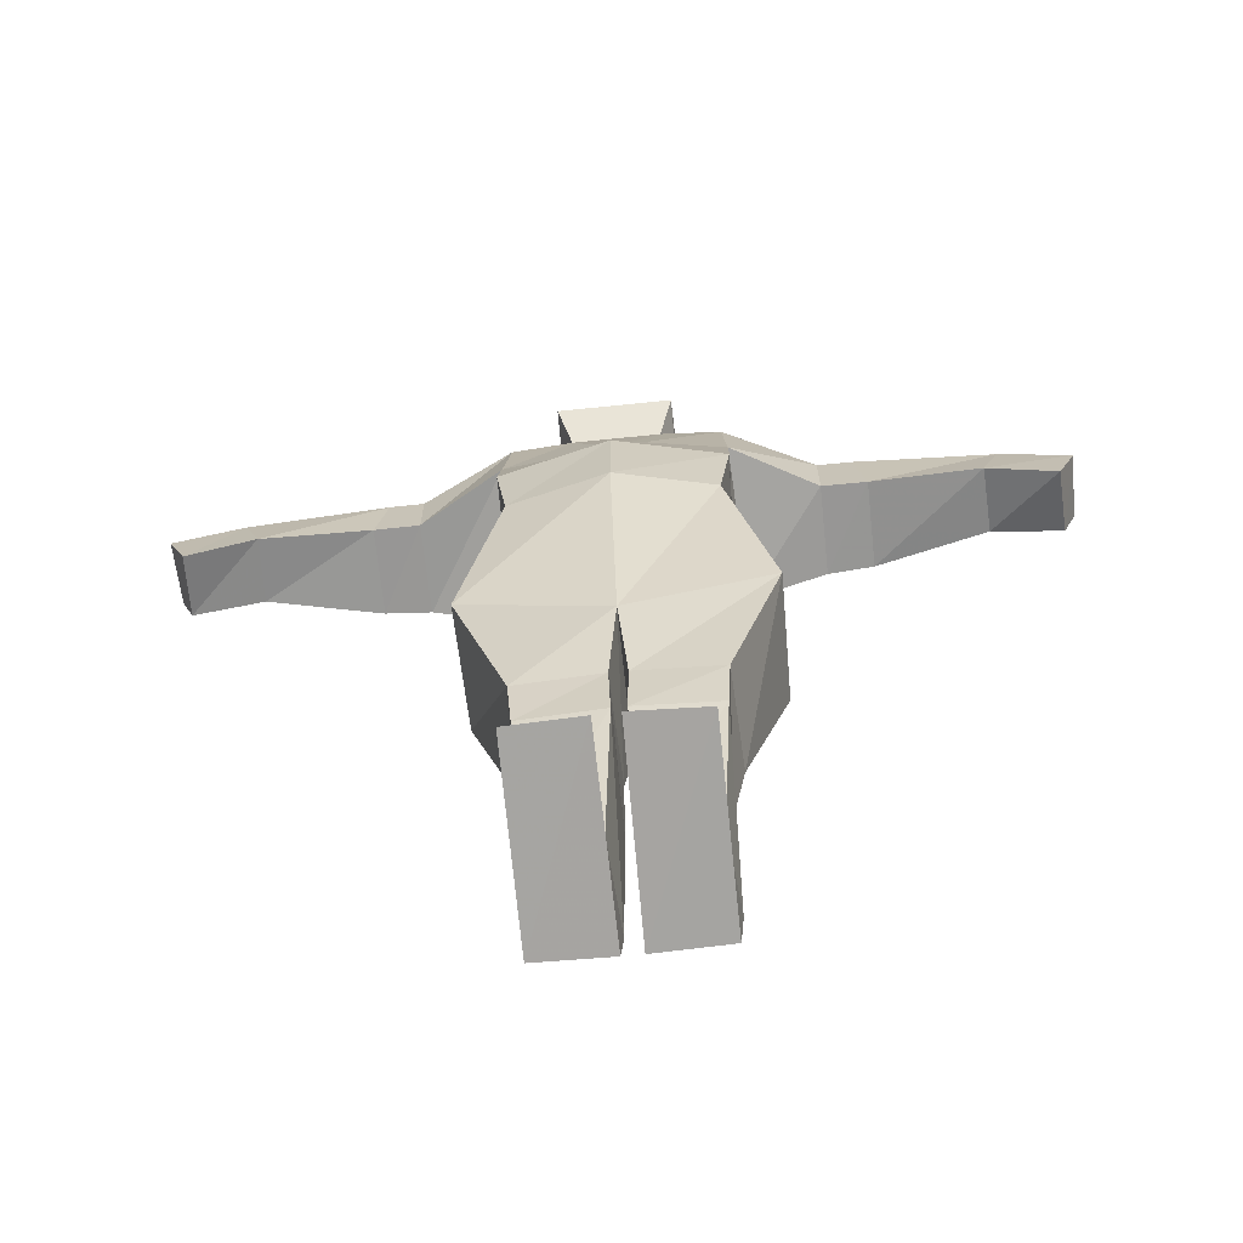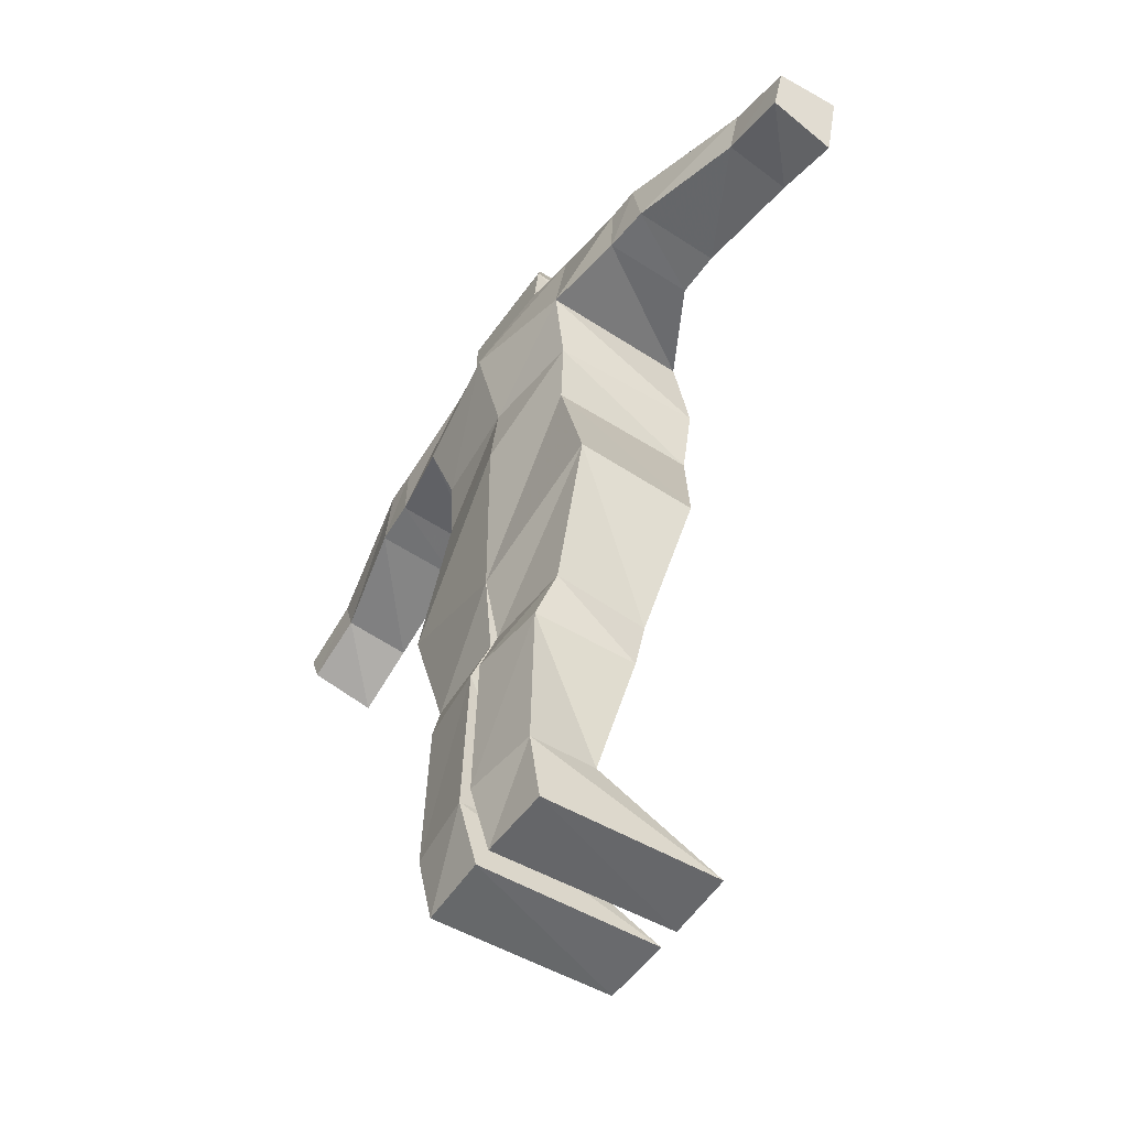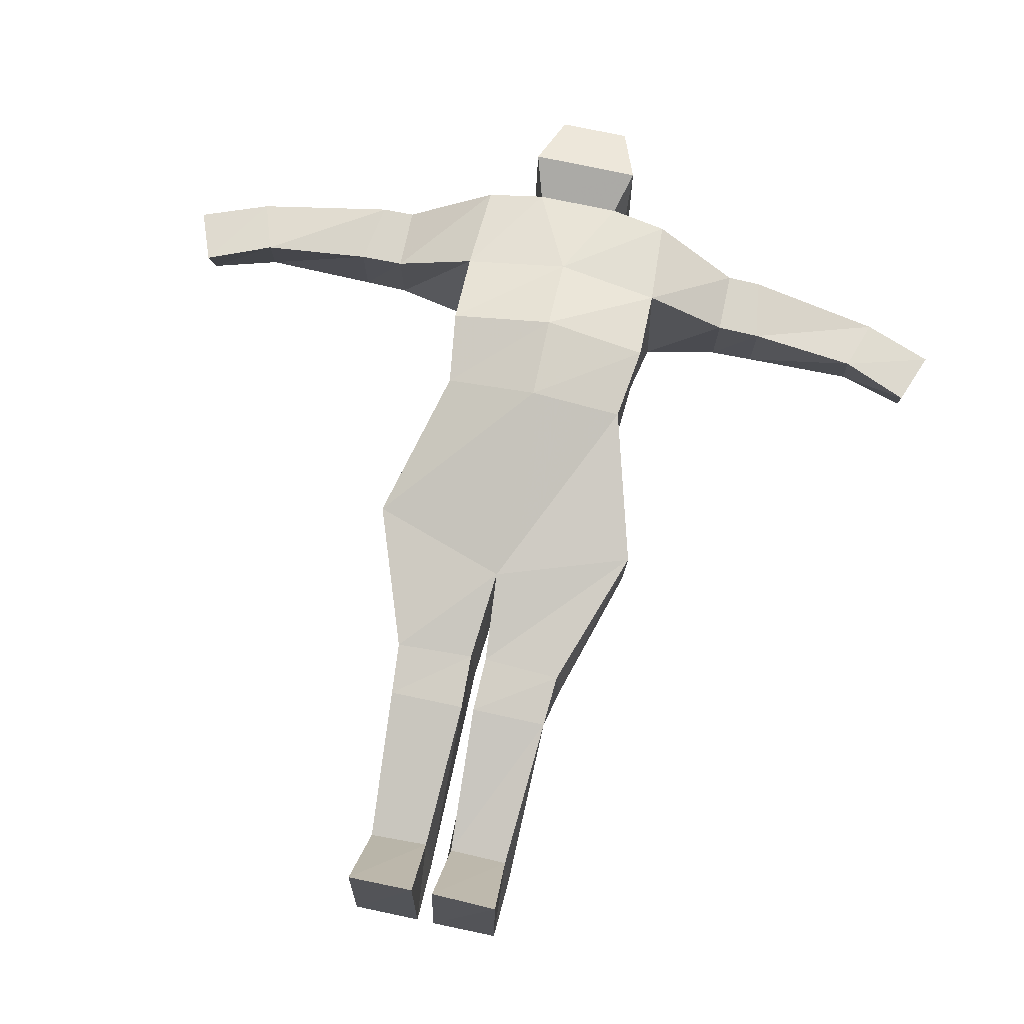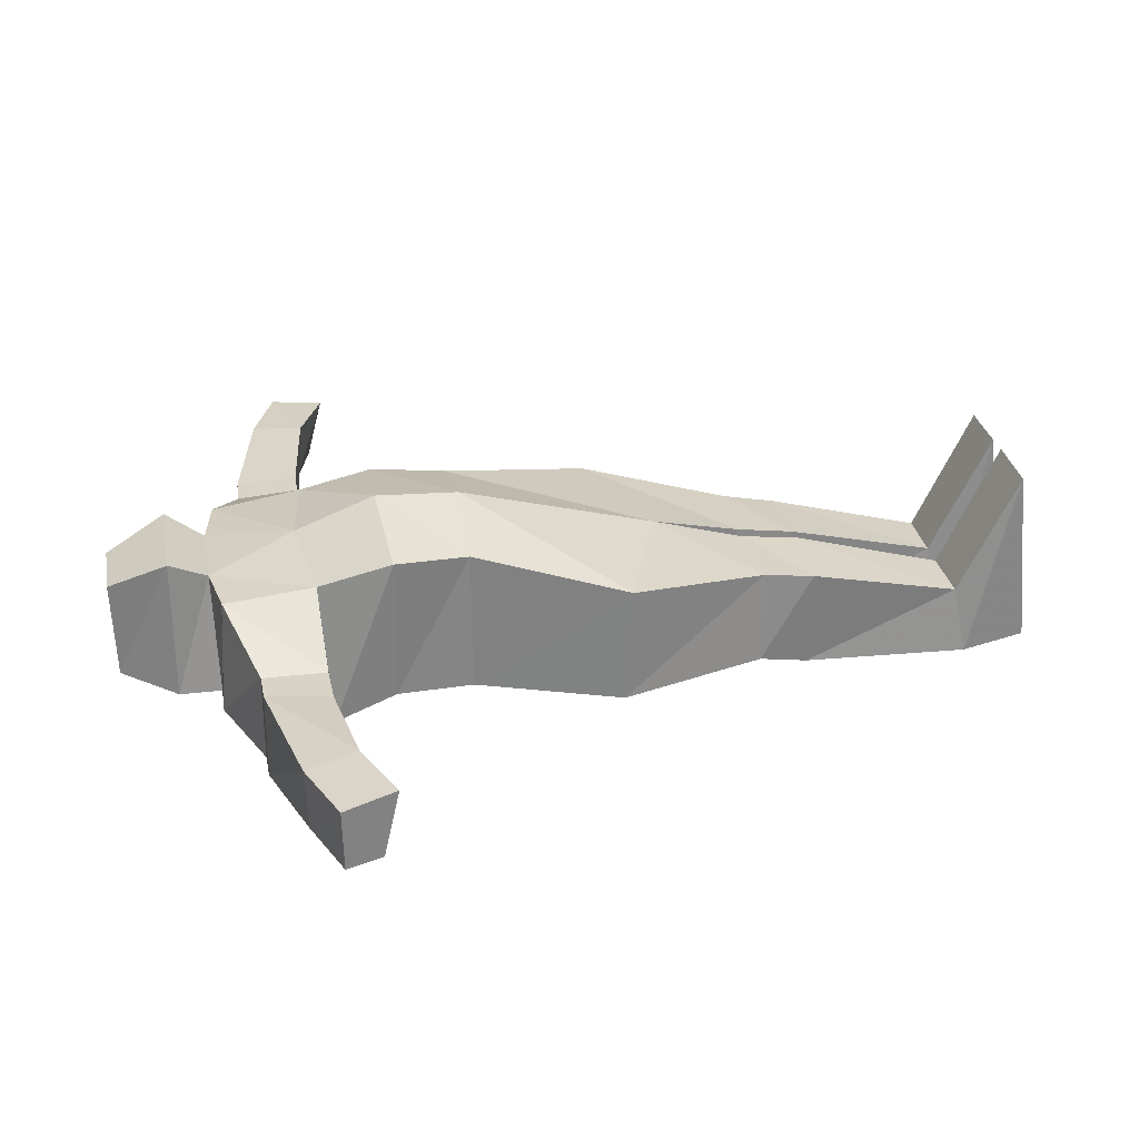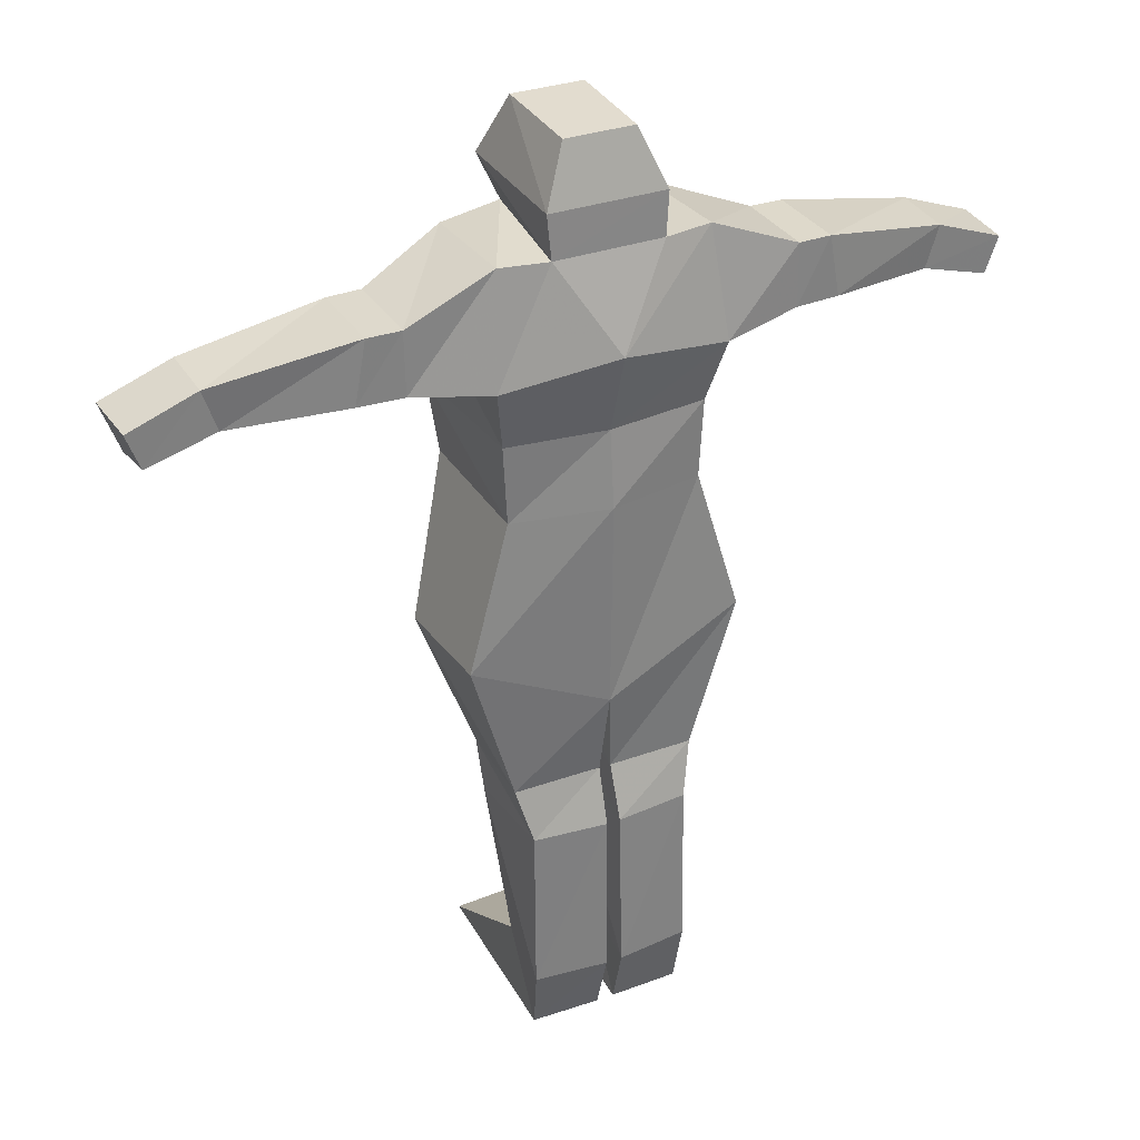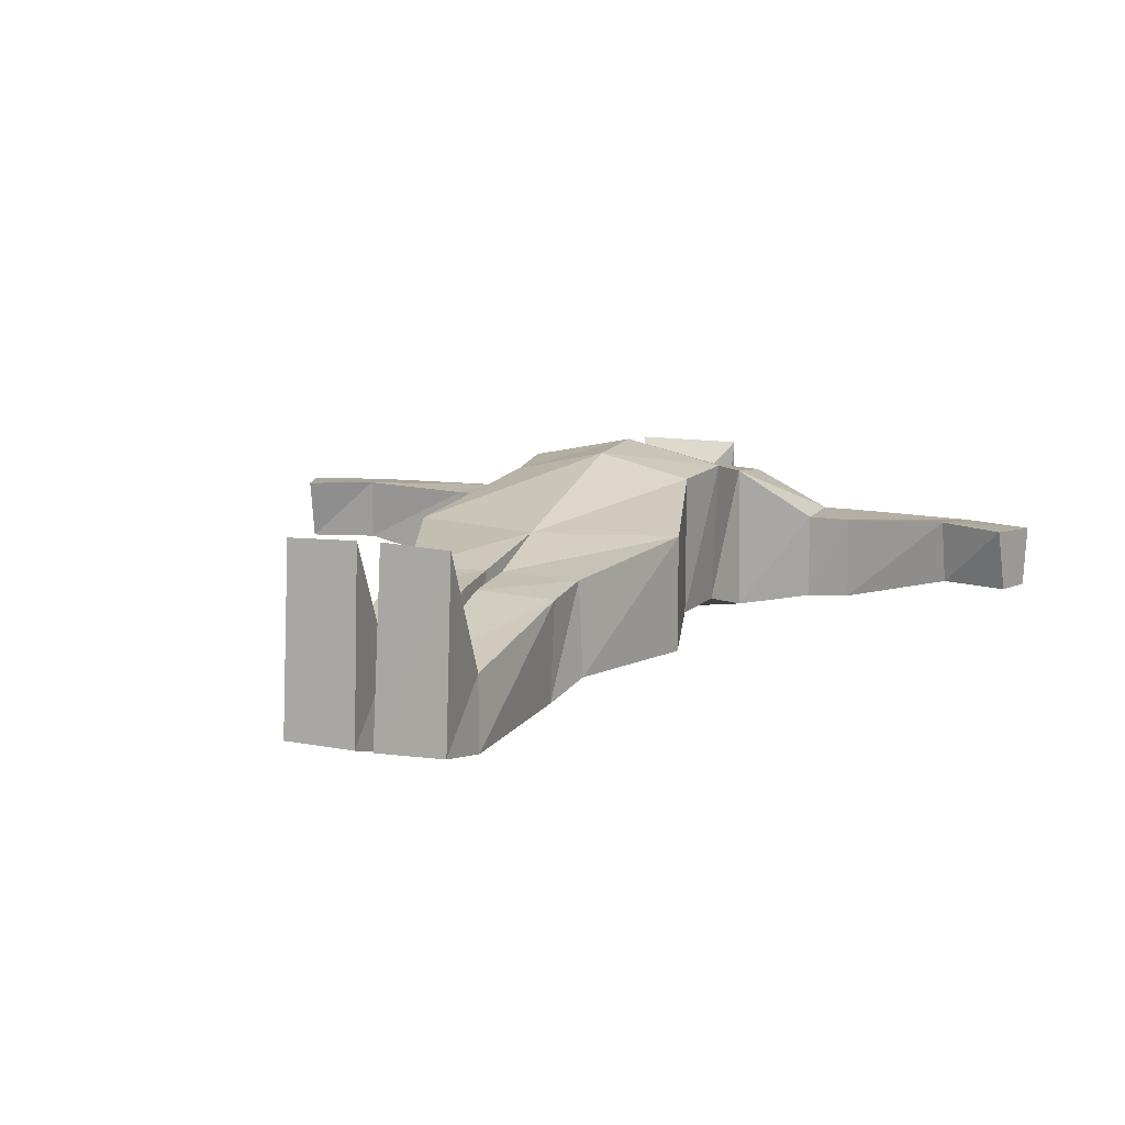
<metadata>
{"format":"obj","ext":"obj","renderer":"f3d","projection":"perspective","resolution":1024,"background":"white","views":[{"elev":-68.9,"azim":5.9,"up":"+Y"},{"elev":-54.6,"azim":-124.5,"up":"+Y"},{"elev":74.7,"azim":12.1,"up":"+Z"},{"elev":28.3,"azim":-100.0,"up":"+Z"},{"elev":32.0,"azim":153.3,"up":"+Y"},{"elev":11.7,"azim":21.8,"up":"+Z"}]}
</metadata>
<code>
v -0.03922 1.004 0.1483
v -0.06119 0.9391 0.1796
v -0.04708 0.8963 0.1559
v -0.1113 0.8855 0.1553
v -0.2081 0.853 0.1184
v -0.2447 0.8523 0.1184
v -0.3939 0.8239 0.1211
v -0.4706 0.7952 0.1212
v -0.4491 0.7375 0.1255
v -0.3751 0.7676 0.1262
v -0.2568 0.7828 0.1184
v -0.2081 0.7837 0.1184
v -0.1167 0.7859 0.1691
v -0.1165 0.7042 0.1882
v -0.1054 0.6216 0.1843
v -0.1535 0.4534 0.1502
v -0.09814 0.2961 0.1278
v -0.09398 0.2383 0.1187
v -0.08236 0.06956 0.07963
v -0.08572 0.003029 0.2137
v -0.01192 0.003453 0.2158
v -0.01558 0.07158 0.08143
v -0.007213 0.2378 0.1224
v -0.00883 0.2998 0.1299
v 0.001078 0.4011 0.1531
v 4.187e-08 0.6192 0.209
v 1.738e-06 0.7112 0.2126
v 1.239e-06 0.8 0.1779
v 0.03929 1.004 0.1485
v 0.06153 0.939 0.1794
v 0.0471 0.8965 0.1559
v 0.1113 0.8856 0.1553
v 0.2081 0.8531 0.1184
v 0.2447 0.8523 0.1184
v 0.3939 0.824 0.1208
v 0.4704 0.7954 0.1213
v 0.4486 0.7368 0.125
v 0.375 0.7672 0.1262
v 0.2568 0.7828 0.1184
v 0.2081 0.7838 0.1184
v 0.1167 0.7858 0.1692
v 0.117 0.7042 0.1882
v 0.1054 0.6216 0.1843
v 0.1538 0.4533 0.1502
v 0.09812 0.2961 0.1278
v 0.09418 0.2383 0.1185
v 0.08257 0.07015 0.07997
v 0.08572 0.002699 0.2136
v 0.012 0.0043 0.2161
v 0.01562 0.07116 0.08121
v 0.007335 0.2378 0.1224
v 0.009113 0.2999 0.1297
v -0.03805 0.9995 0.04044
v -0.06339 0.9378 0.02179
v -0.05952 0.8912 0.01942
v -0.1124 0.8921 0.027
v -0.2082 0.8529 0.02294
v -0.2447 0.8525 0.0243
v -0.3929 0.8209 0.05428
v -0.4672 0.7934 0.05419
v -0.4526 0.7543 0.05422
v -0.3781 0.7759 0.05397
v -0.2571 0.7847 0.0245
v -0.2079 0.7851 0.02081
v -0.1234 0.7738 0.00569
v -0.1094 0.7046 0.0252
v -0.105 0.6194 0.02555
v -0.151 0.4605 0.01946
v -0.1021 0.2974 0.02372
v -0.08823 0.2408 0.007856
v -0.08922 0.0557 0.003872
v -0.08607 -0.0132 0.01691
v -0.009823 -0.0128 0.01494
v -0.008826 0.05601 -0.005358
v -0.007557 0.2408 -0.0005053
v -0.006086 0.3004 0.01933
v 0.001105 0.3915 0.007962
v -1.871e-08 0.6193 0.006033
v -2.11e-08 0.7031 0.01442
v 5.053e-06 0.7932 -0.01364
v 0.03807 0.9995 0.04044
v 0.06352 0.9379 0.0218
v 0.05987 0.891 0.01934
v 0.1125 0.8922 0.02701
v 0.2083 0.853 0.02264
v 0.2447 0.8525 0.02433
v 0.3929 0.8209 0.05428
v 0.4672 0.7936 0.05419
v 0.4526 0.7543 0.05422
v 0.378 0.7757 0.05394
v 0.2571 0.7847 0.02424
v 0.2079 0.7851 0.02079
v 0.1235 0.7736 0.005607
v 0.1098 0.7046 0.02518
v 0.1053 0.6194 0.02555
v 0.1511 0.4605 0.01966
v 0.1023 0.2973 0.02367
v 0.08822 0.2408 0.007842
v 0.0895 0.05569 0.003824
v 0.08607 -0.01286 0.01684
v 0.009867 -0.01308 0.01497
v 0.009067 0.05601 -0.005379
v 0.00759 0.2409 -0.0006586
v 0.006686 0.3005 0.01964
f 55 83 80
f 54 82 83
f 55 54 83
f 53 81 82
f 54 53 82
f 100 101 102
f 99 100 102
f 99 102 103
f 98 99 103
f 98 103 104
f 97 98 104
f 97 104 77
f 96 97 77
f 96 77 78
f 95 96 78
f 95 78 79
f 94 95 79
f 94 79 80
f 93 94 80
f 93 80 83
f 84 93 83
f 92 93 84
f 85 92 84
f 91 92 85
f 86 91 85
f 90 91 86
f 87 90 86
f 89 90 87
f 88 89 87
f 71 74 73
f 72 71 73
f 70 75 74
f 71 70 74
f 69 76 75
f 70 69 75
f 68 77 76
f 69 68 76
f 67 78 77
f 68 67 77
f 66 79 78
f 67 66 78
f 65 80 79
f 66 65 79
f 56 55 80
f 65 56 80
f 57 56 65
f 64 57 65
f 58 57 64
f 63 58 64
f 59 58 63
f 62 59 63
f 60 59 62
f 61 60 62
f 77 104 52
f 25 77 52
f 104 103 51
f 52 104 51
f 103 102 50
f 51 103 50
f 102 101 49
f 50 102 49
f 101 100 48
f 49 101 48
f 100 99 47
f 48 100 47
f 99 98 46
f 47 99 46
f 98 97 45
f 46 98 45
f 97 96 44
f 45 97 44
f 96 95 43
f 44 96 43
f 95 94 42
f 43 95 42
f 94 93 41
f 42 94 41
f 93 92 40
f 41 93 40
f 92 91 39
f 40 92 39
f 91 90 38
f 39 91 38
f 90 89 37
f 38 90 37
f 89 88 36
f 37 89 36
f 88 87 35
f 36 88 35
f 87 86 34
f 35 87 34
f 86 85 33
f 34 86 33
f 85 84 32
f 33 85 32
f 84 83 31
f 32 84 31
f 83 82 30
f 31 83 30
f 82 81 29
f 30 82 29
f 76 77 25
f 24 76 25
f 75 76 24
f 23 75 24
f 74 75 23
f 22 74 23
f 73 74 22
f 21 73 22
f 72 73 21
f 20 72 21
f 71 72 20
f 19 71 20
f 70 71 19
f 18 70 19
f 69 70 18
f 17 69 18
f 68 69 17
f 16 68 17
f 67 68 16
f 15 67 16
f 66 67 15
f 14 66 15
f 65 66 14
f 13 65 14
f 64 65 13
f 12 64 13
f 63 64 12
f 11 63 12
f 62 63 11
f 10 62 11
f 61 62 10
f 9 61 10
f 60 61 9
f 8 60 9
f 59 60 8
f 7 59 8
f 58 59 7
f 6 58 7
f 57 58 6
f 5 57 6
f 56 57 5
f 4 56 5
f 55 56 4
f 3 55 4
f 54 55 3
f 2 54 3
f 53 54 2
f 1 53 2
f 81 53 1
f 29 81 1
f 3 28 31
f 3 31 30
f 2 3 30
f 2 30 29
f 1 2 29
f 47 50 49
f 48 47 49
f 46 51 50
f 47 46 50
f 45 52 51
f 46 45 51
f 44 25 52
f 45 44 52
f 43 26 25
f 44 43 25
f 42 27 26
f 43 42 26
f 41 28 27
f 42 41 27
f 32 31 28
f 41 32 28
f 33 32 41
f 40 33 41
f 34 33 40
f 39 34 40
f 35 34 39
f 38 35 39
f 36 35 38
f 37 36 38
f 20 21 22
f 19 20 22
f 19 22 23
f 18 19 23
f 18 23 24
f 17 18 24
f 17 24 25
f 16 17 25
f 16 25 26
f 15 16 26
f 15 26 27
f 14 15 27
f 14 27 28
f 13 14 28
f 13 28 3
f 4 13 3
f 12 13 4
f 5 12 4
f 11 12 5
f 6 11 5
f 10 11 6
f 7 10 6
f 9 10 7
f 8 9 7

</code>
